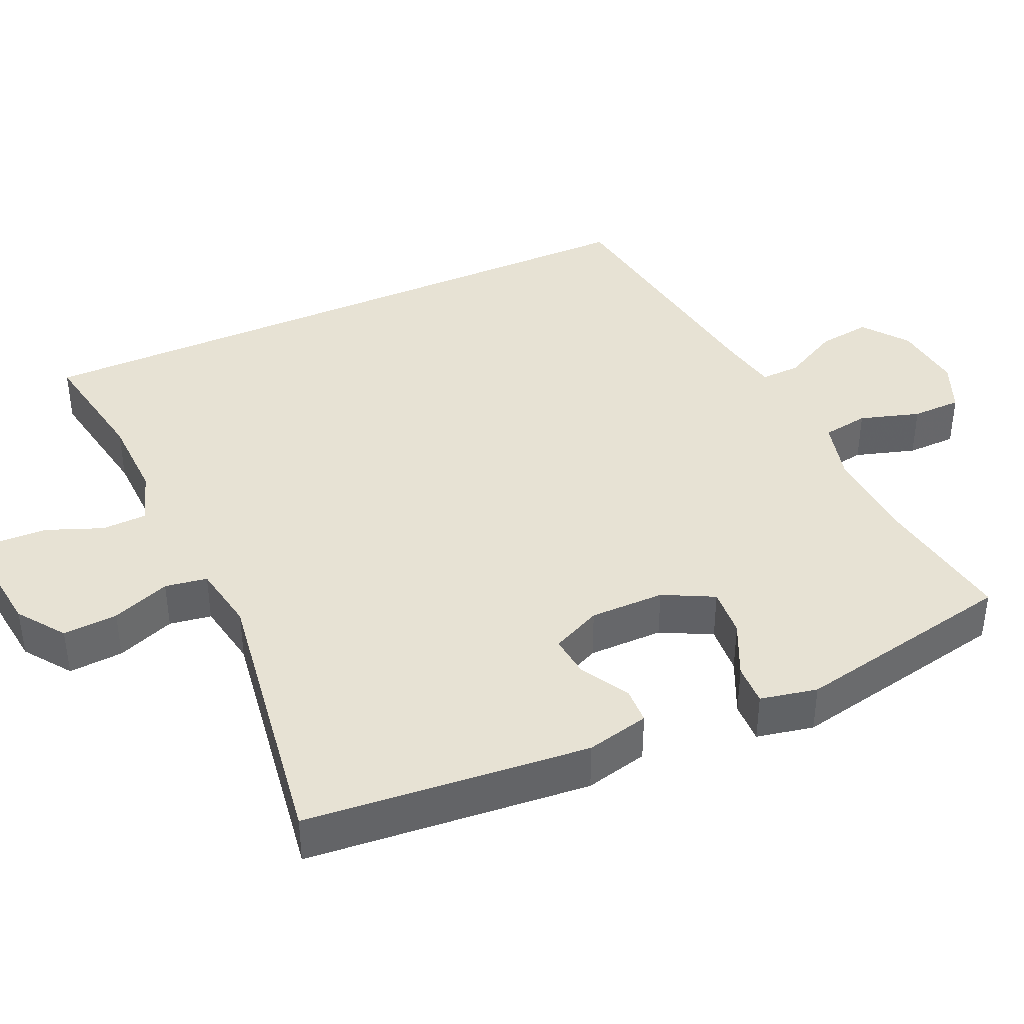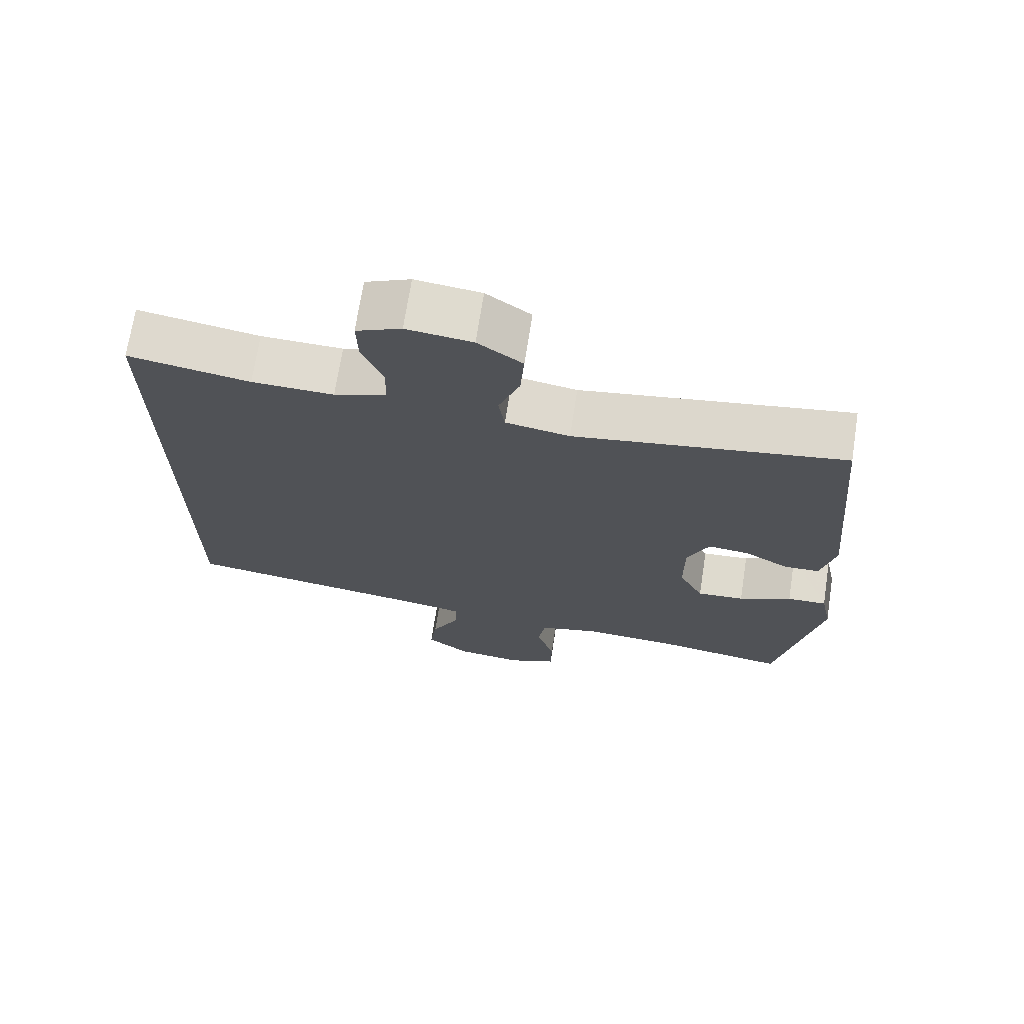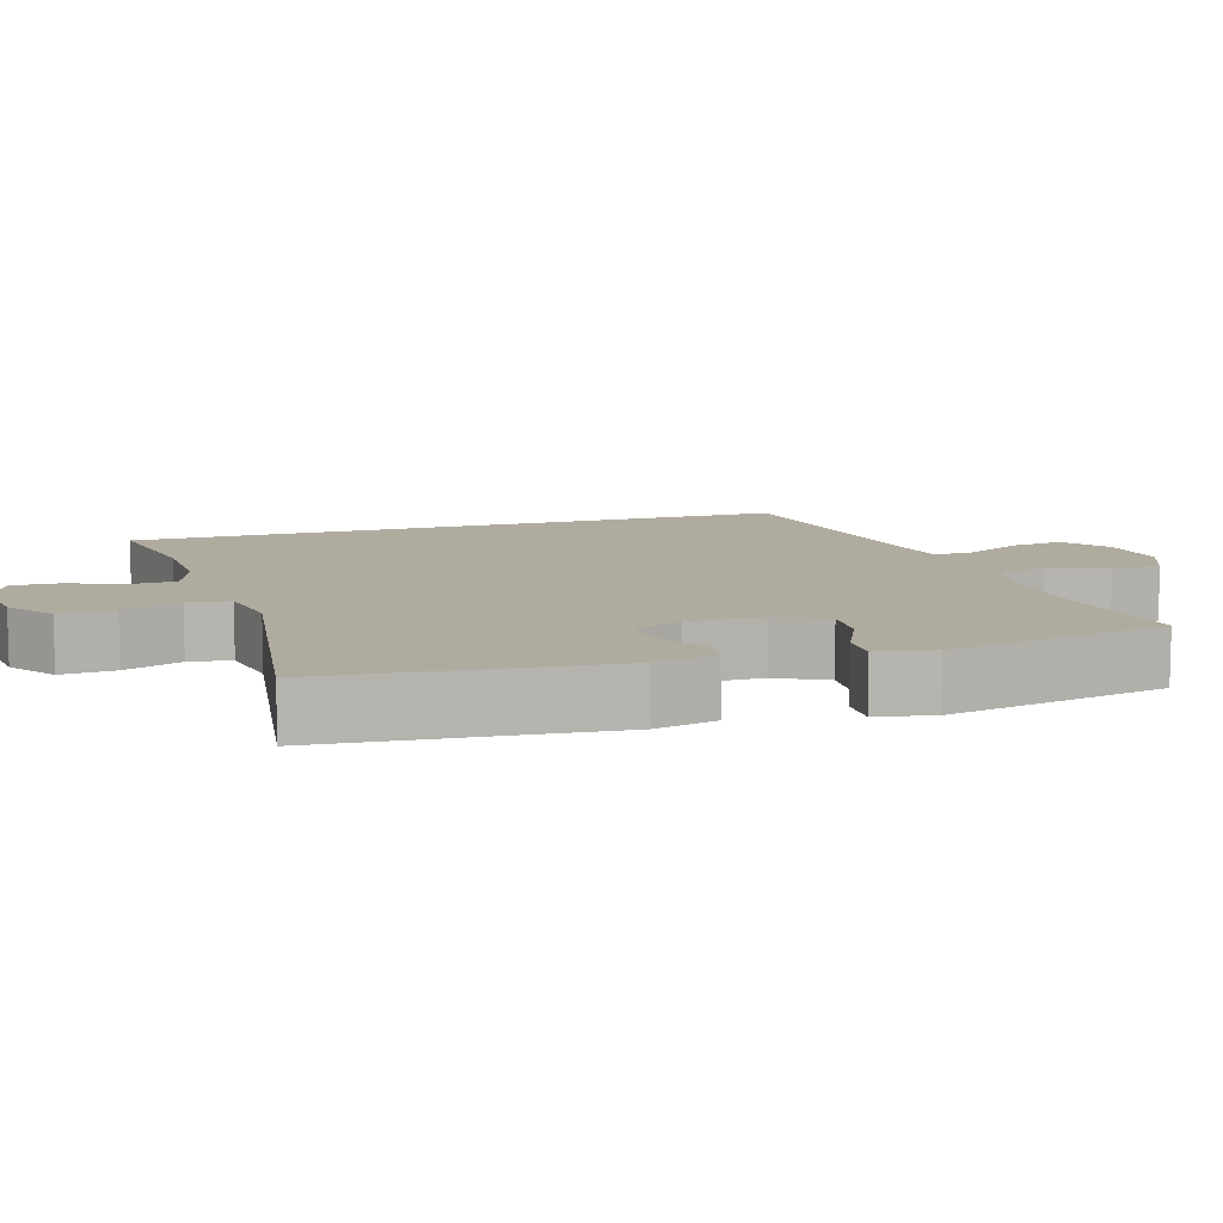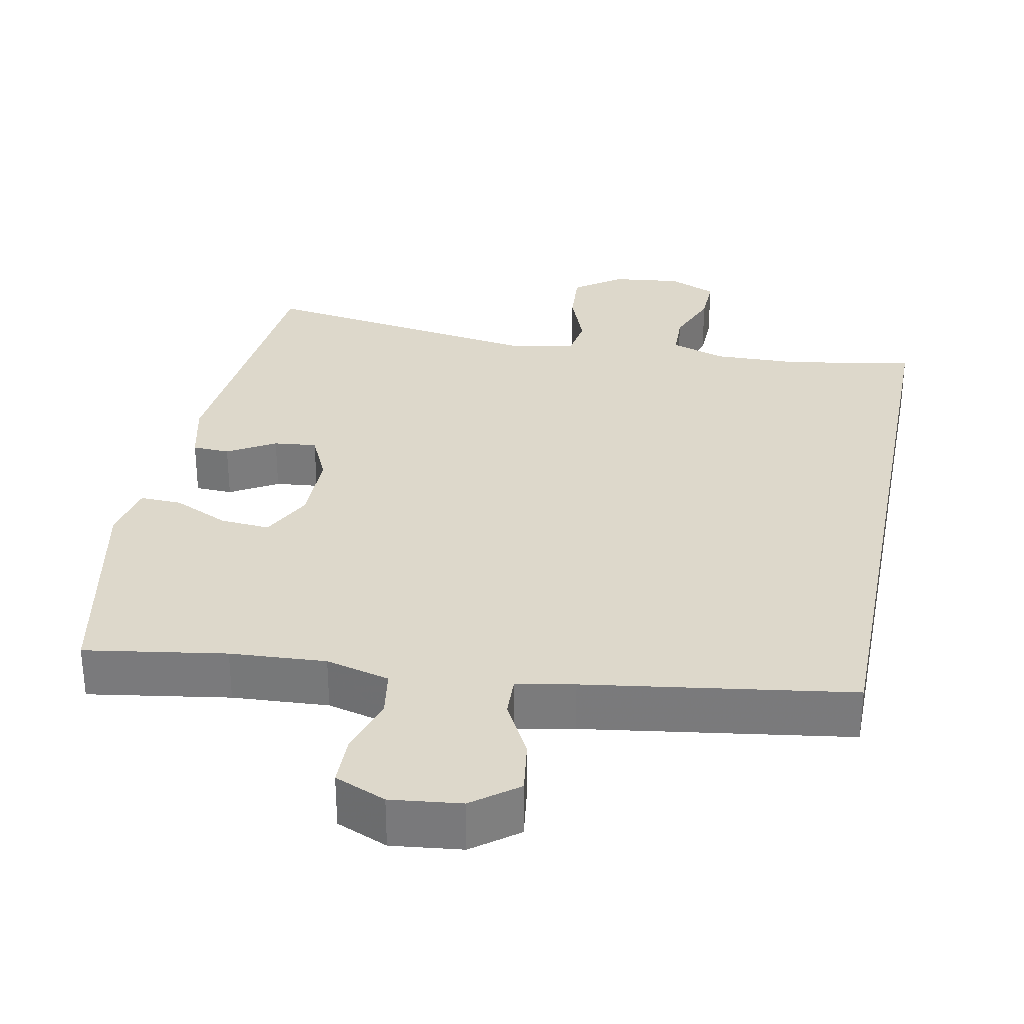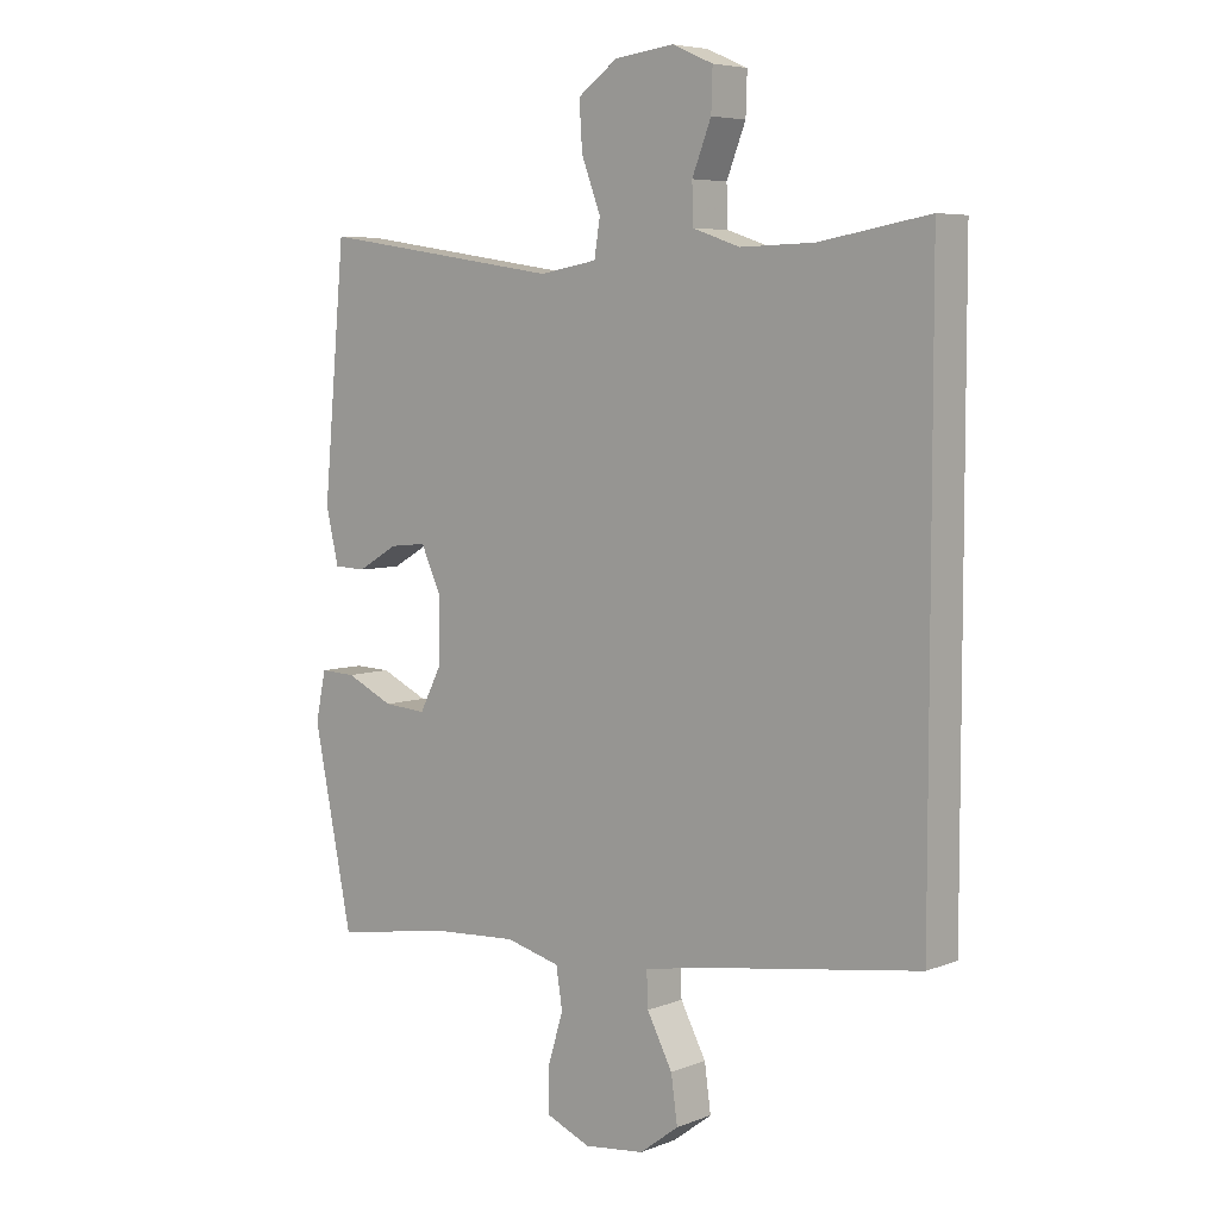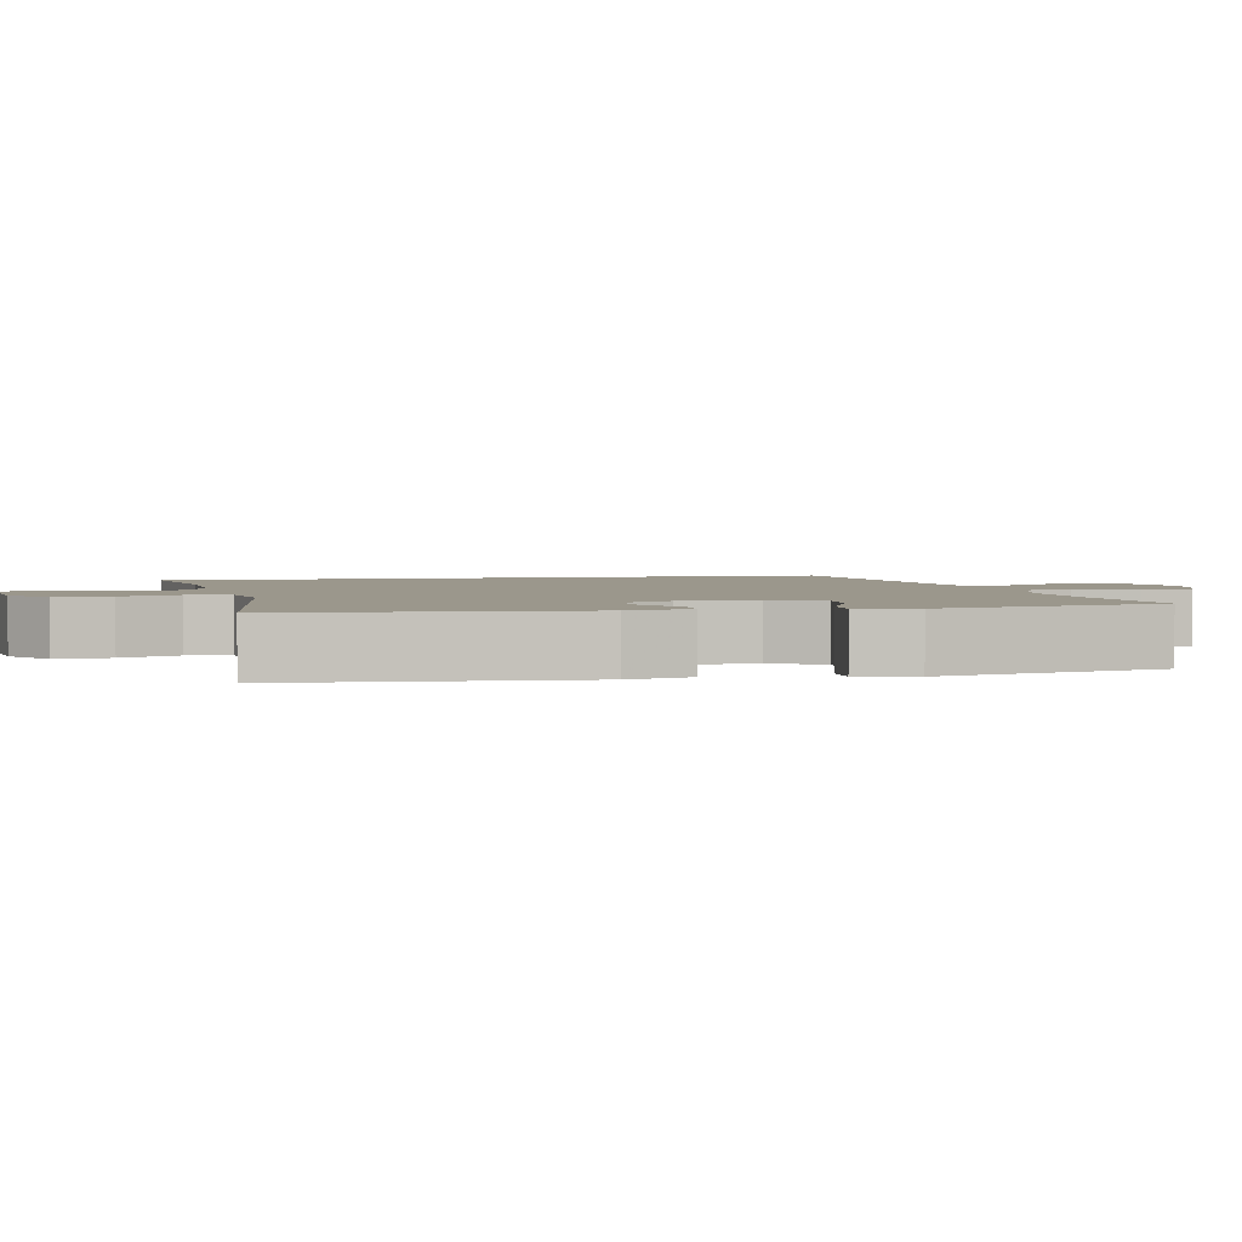
<metadata>
{"format":"obj","ext":"obj","renderer":"f3d","projection":"perspective","resolution":1024,"background":"white","views":[{"elev":40.0,"azim":65.7,"up":"+Y"},{"elev":70.2,"azim":8.8,"up":"+Z"},{"elev":9.7,"azim":72.5,"up":"+Y"},{"elev":31.5,"azim":-168.8,"up":"+Y"},{"elev":6.0,"azim":-139.3,"up":"+Z"},{"elev":2.7,"azim":77.0,"up":"+Y"}]}
</metadata>
<code>
v 0.5 0.07 0.5
v 0.535 0.07 0.117
v 0.515 0.07 0.032
v 0.465 0.07 0.03
v 0.401 0.07 0.067
v 0.343 0.07 0.073
v 0.312 0.07 0.006
v 0.312 0.07 -0.095
v 0.347 0.07 -0.163
v 0.414 0.07 -0.158
v 0.489 0.07 -0.123
v 0.545 0.07 -0.121
v 0.561 0.07 -0.198
v 0.5 0.07 -0.5
v 0.31 0.07 -0.47
v 0.181 0.07 -0.462
v 0.095 0.07 -0.484
v 0.085 0.07 -0.547
v 0.11 0.07 -0.628
v 0.109 0.07 -0.695
v 0.04 0.07 -0.724
v -0.055 0.07 -0.713
v -0.116 0.07 -0.667
v -0.106 0.07 -0.595
v -0.066 0.07 -0.519
v -0.064 0.07 -0.465
v -0.142 0.07 -0.45
v -0.5 0.07 -0.397
v -0.5 0.07 0.503
v -0.328 0.07 0.473
v -0.212 0.07 0.47
v -0.138 0.07 0.495
v -0.136 0.07 0.556
v -0.166 0.07 0.632
v -0.168 0.07 0.696
v -0.104 0.07 0.724
v -0.011 0.07 0.713
v 0.052 0.07 0.668
v 0.047 0.07 0.594
v 0.017 0.07 0.515
v 0.026 0.07 0.458
v 0.117 0.07 0.442
v 0.5 0 0.5
v 0.535 0 0.117
v 0.515 0 0.032
v 0.465 0 0.03
v 0.401 0 0.067
v 0.343 0 0.073
v 0.312 0 0.006
v 0.312 0 -0.095
v 0.347 0 -0.163
v 0.414 0 -0.158
v 0.489 0 -0.123
v 0.545 0 -0.121
v 0.561 0 -0.198
v 0.5 0 -0.5
v 0.31 0 -0.47
v 0.181 0 -0.462
v 0.095 0 -0.484
v 0.085 0 -0.547
v 0.11 0 -0.628
v 0.109 0 -0.695
v 0.04 0 -0.724
v -0.055 0 -0.713
v -0.116 0 -0.667
v -0.106 0 -0.595
v -0.066 0 -0.519
v -0.064 0 -0.465
v -0.142 0 -0.45
v -0.5 0 -0.397
v -0.5 0 0.503
v -0.328 0 0.473
v -0.212 0 0.47
v -0.138 0 0.495
v -0.136 0 0.556
v -0.166 0 0.632
v -0.168 0 0.696
v -0.104 0 0.724
v -0.011 0 0.713
v 0.052 0 0.668
v 0.047 0 0.594
v 0.017 0 0.515
v 0.026 0 0.458
v 0.117 0 0.442
f 37 38 39 40
f 35 36 37 40
f 33 34 35 40
f 32 33 40 41
f 31 32 41
f 30 31 41 42
f 27 28 29 30
f 26 27 30 42
f 22 23 24 25
f 18 19 20 21
f 17 18 21 22
f 12 13 14 15
f 10 11 12 15
f 9 10 15 16
f 8 9 16 17
f 2 3 4 5
f 2 5 6
f 1 2 6
f 42 1 6 7
f 22 25 26 42
f 17 22 42
f 7 8 17 42
f 82 81 80 79
f 82 79 78 77
f 82 77 76 75
f 83 82 75 74
f 83 74 73
f 84 83 73 72
f 72 71 70 69
f 84 72 69 68
f 67 66 65 64
f 63 62 61 60
f 64 63 60 59
f 57 56 55 54
f 57 54 53 52
f 58 57 52 51
f 59 58 51 50
f 47 46 45 44
f 48 47 44
f 48 44 43
f 49 48 43 84
f 84 68 67 64
f 84 64 59
f 84 59 50 49
f 1 43 44 2
f 2 44 45 3
f 3 45 46 4
f 4 46 47 5
f 5 47 48 6
f 6 48 49 7
f 7 49 50 8
f 8 50 51 9
f 9 51 52 10
f 10 52 53 11
f 11 53 54 12
f 12 54 55 13
f 13 55 56 14
f 14 56 57 15
f 15 57 58 16
f 16 58 59 17
f 17 59 60 18
f 18 60 61 19
f 19 61 62 20
f 20 62 63 21
f 21 63 64 22
f 22 64 65 23
f 23 65 66 24
f 24 66 67 25
f 25 67 68 26
f 26 68 69 27
f 27 69 70 28
f 28 70 71 29
f 29 71 72 30
f 30 72 73 31
f 31 73 74 32
f 32 74 75 33
f 33 75 76 34
f 34 76 77 35
f 35 77 78 36
f 36 78 79 37
f 37 79 80 38
f 38 80 81 39
f 39 81 82 40
f 40 82 83 41
f 41 83 84 42
f 42 84 43 1

</code>
